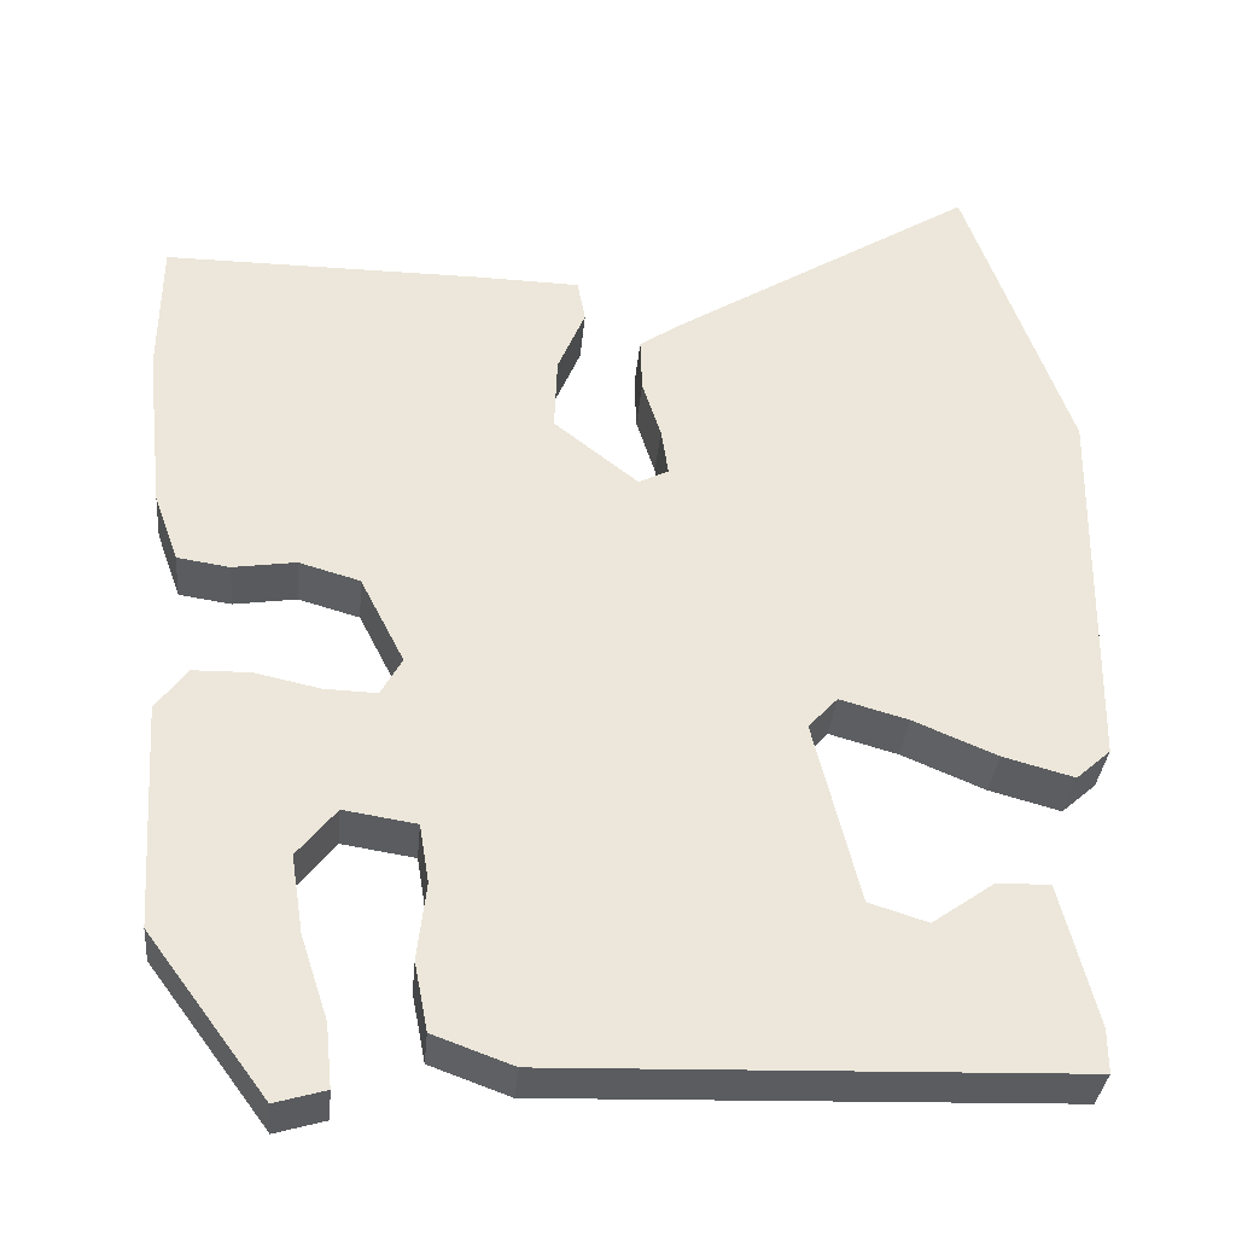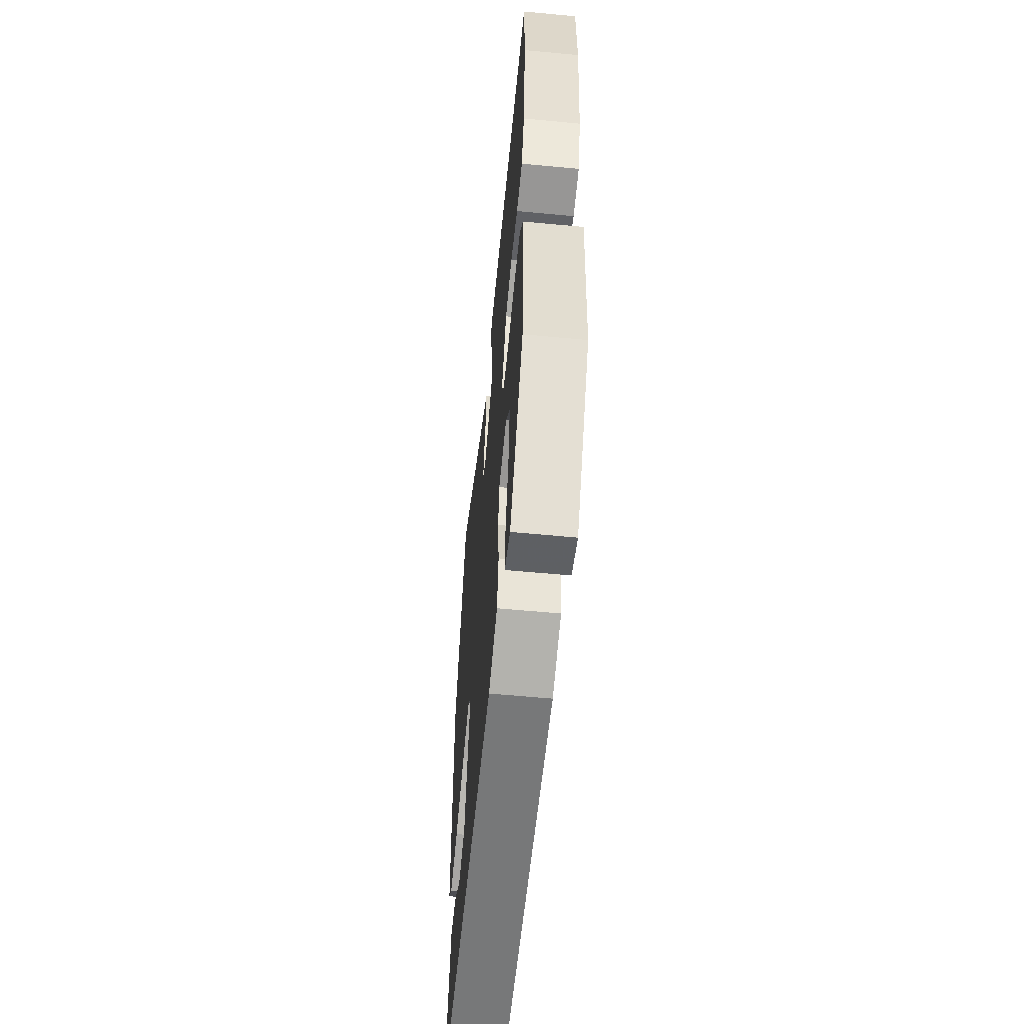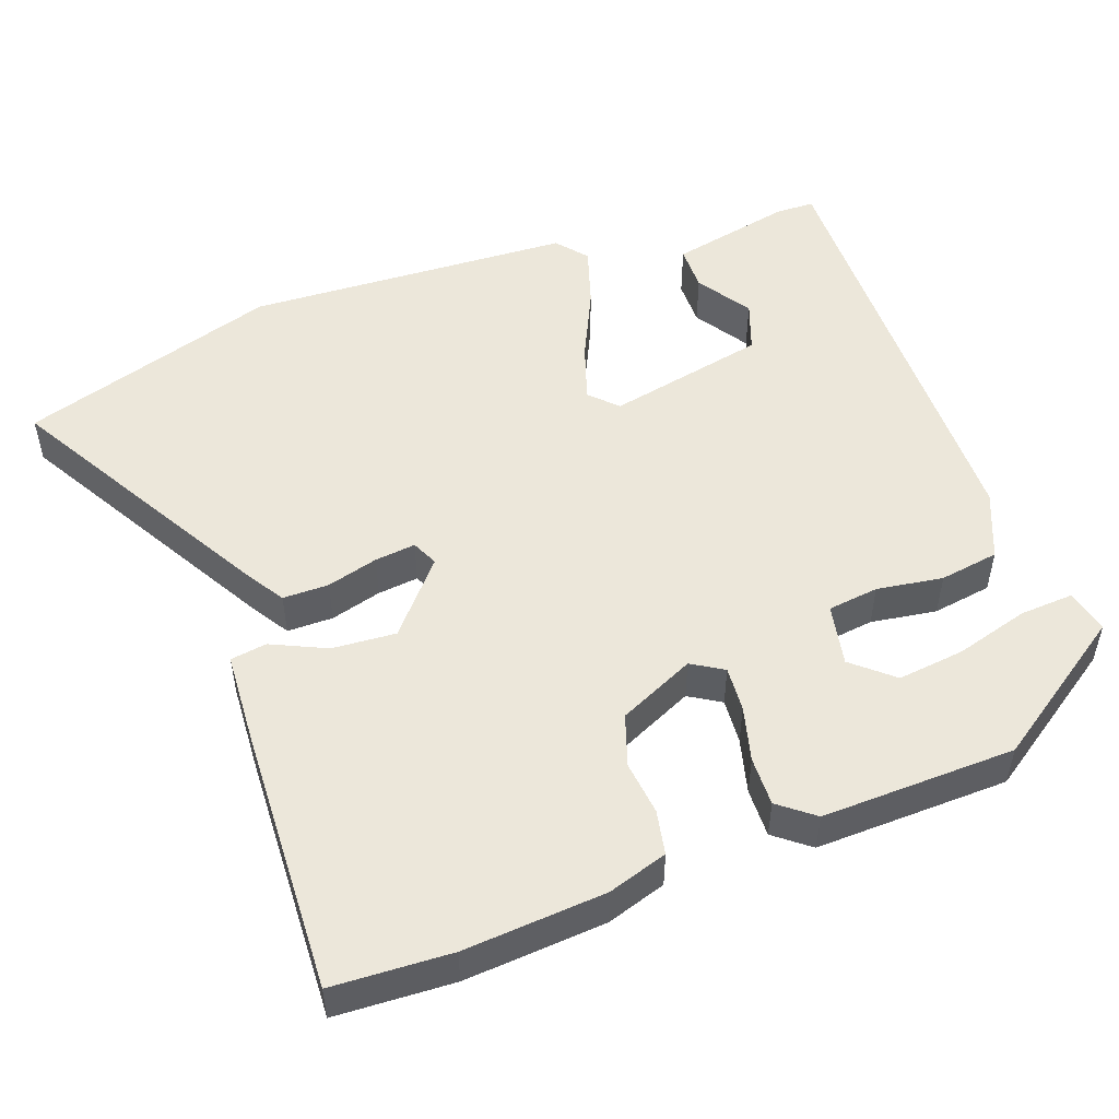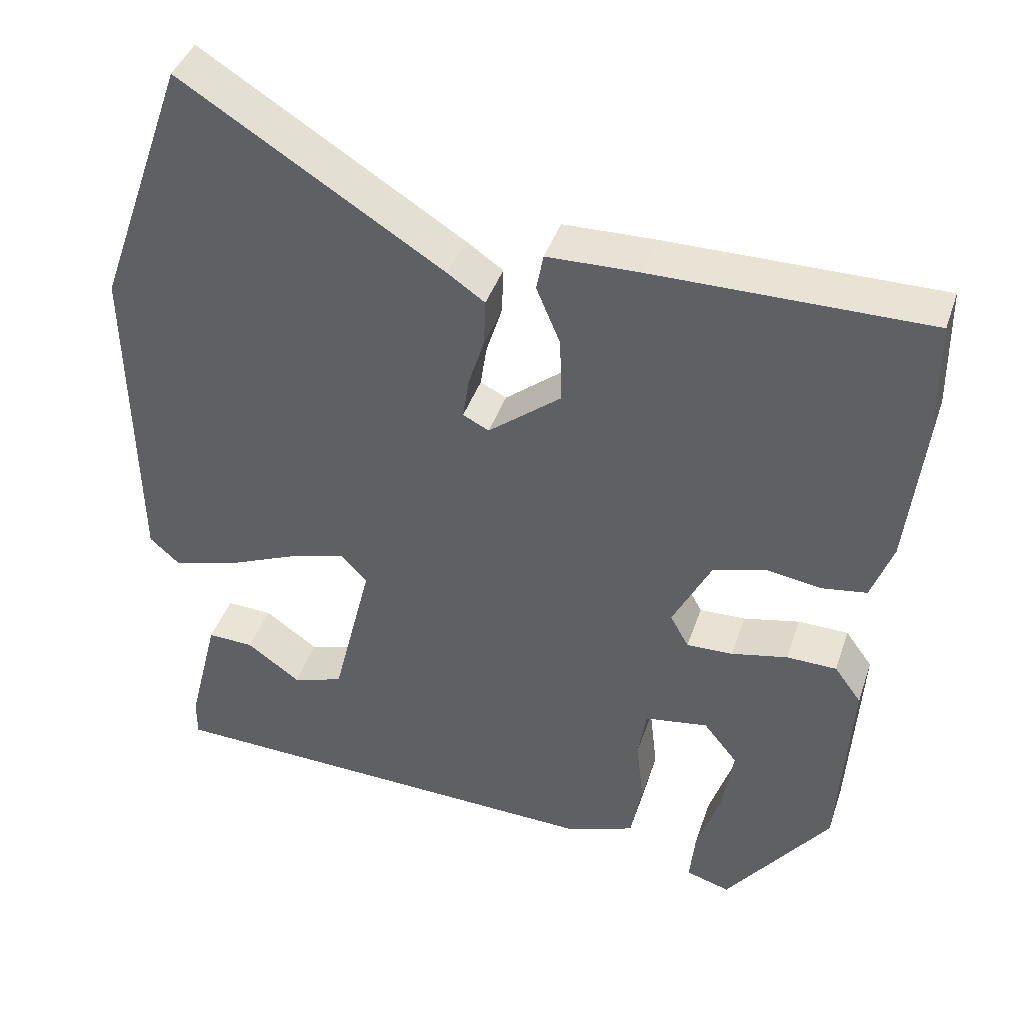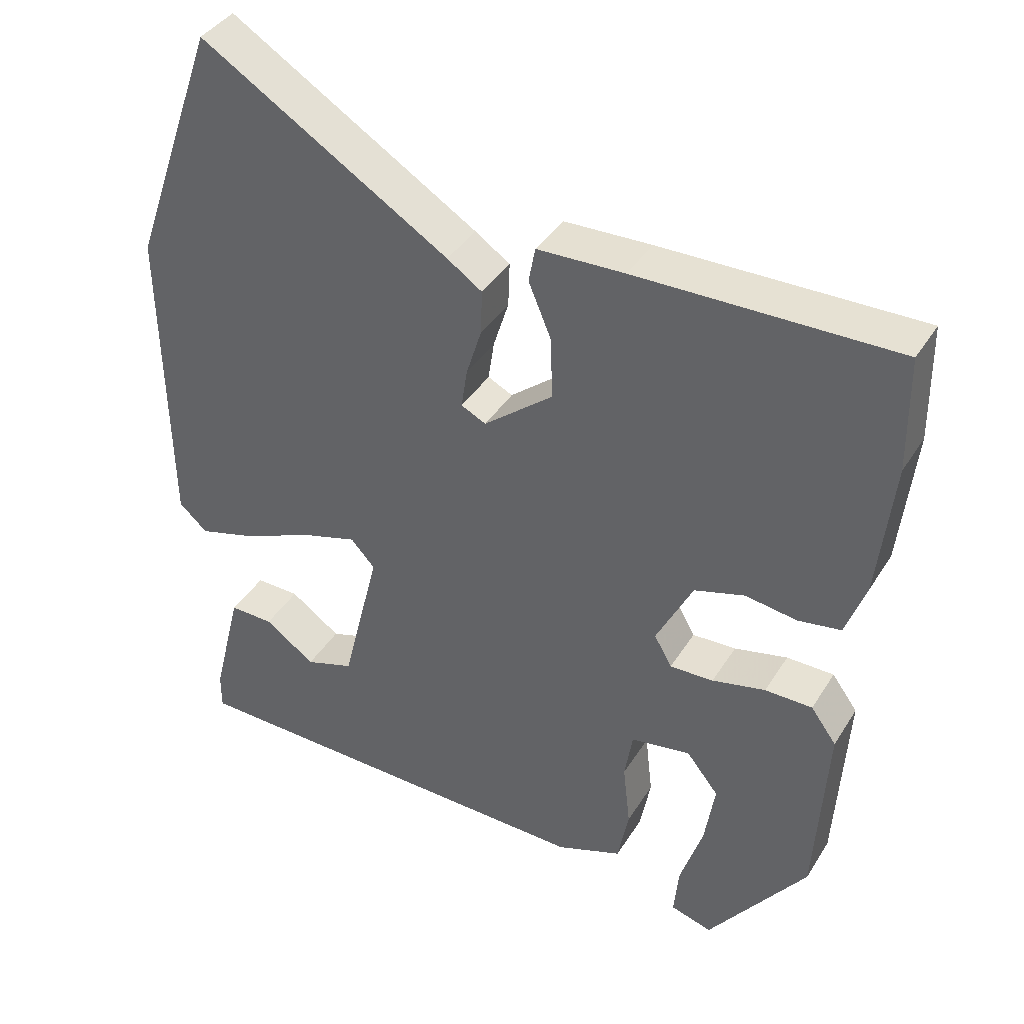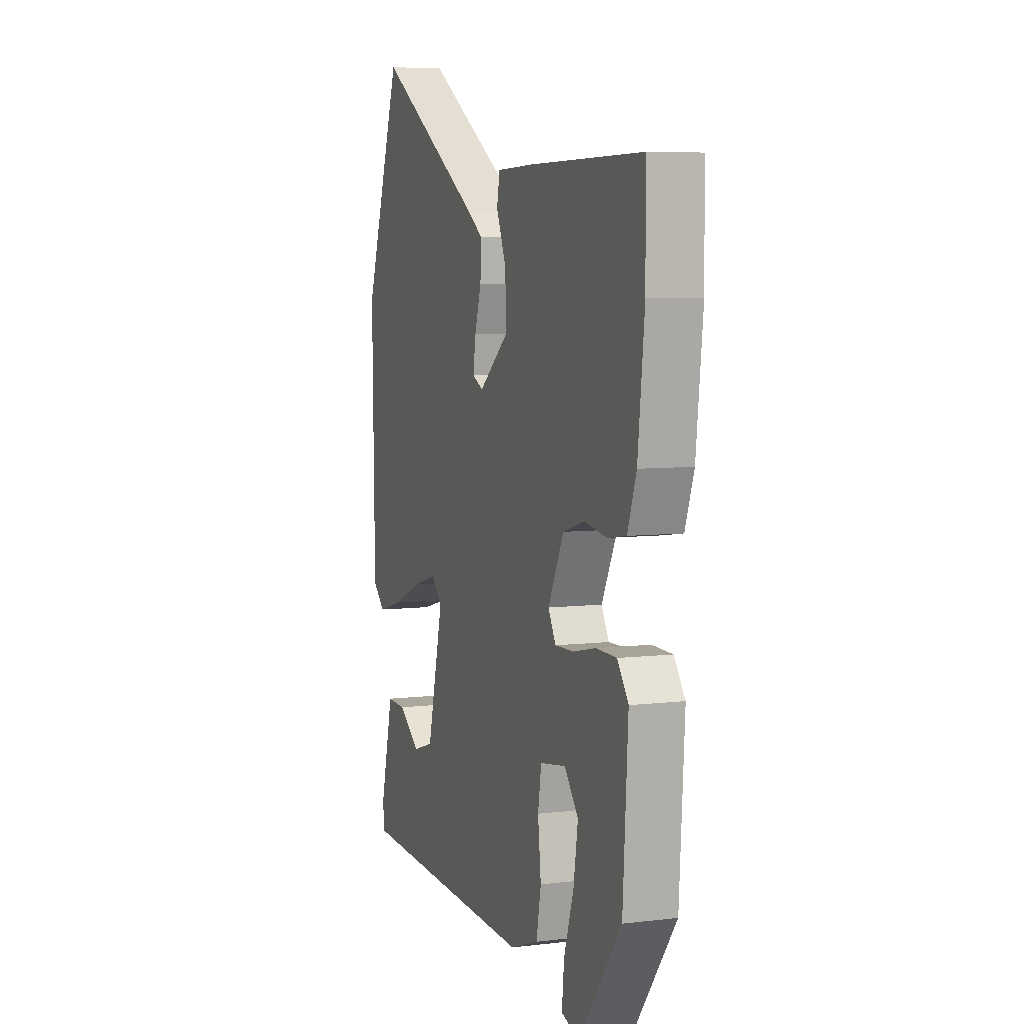
<metadata>
{"format":"obj","ext":"obj","renderer":"f3d","projection":"perspective","resolution":1024,"background":"white","views":[{"elev":-34.4,"azim":174.8,"up":"+Z"},{"elev":-59.1,"azim":84.4,"up":"+Z"},{"elev":51.8,"azim":72.1,"up":"+Y"},{"elev":41.4,"azim":18.0,"up":"+Z"},{"elev":39.0,"azim":28.7,"up":"+Z"},{"elev":6.4,"azim":70.3,"up":"+Z"}]}
</metadata>
<code>
v 0.445 0.07 -0.348
v 0.31 0.07 -0.53
v 0.253 0.07 -0.513
v 0.26 0.07 -0.442
v 0.291 0.07 -0.347
v 0.305 0.07 -0.258
v 0.261 0.07 -0.203
v 0.179 0.07 -0.216
v 0.168 0.07 -0.283
v 0.178 0.07 -0.371
v 0.163 0.07 -0.449
v 0.073 0.07 -0.482
v -0.511 0.07 -0.464
v -0.511 0.07 -0.414
v -0.471 0.07 -0.253
v -0.411 0.07 -0.255
v -0.342 0.07 -0.304
v -0.276 0.07 -0.283
v -0.225 0.07 -0.075
v -0.258 0.07 -0.039
v -0.335 0.07 -0.061
v -0.429 0.07 -0.101
v -0.509 0.07 -0.123
v -0.548 0.07 -0.088
v -0.555 0.07 0.343
v -0.437 0.07 0.68
v -0.097 0.07 0.468
v -0.049 0.07 0.435
v -0.051 0.07 0.374
v -0.072 0.07 0.307
v -0.08 0.07 0.253
v -0.046 0.07 0.236
v 0.049 0.07 0.312
v 0.046 0.07 0.397
v 0.015 0.07 0.471
v 0.024 0.07 0.519
v 0.144 0.07 0.522
v 0.5 0.07 0.524
v 0.502 0.07 0.366
v 0.481 0.07 0.178
v 0.453 0.07 0.1
v 0.394 0.07 0.091
v 0.323 0.07 0.102
v 0.254 0.07 0.082
v 0.204 0.07 -0.017
v 0.228 0.07 -0.06
v 0.288 0.07 -0.058
v 0.361 0.07 -0.042
v 0.426 0.07 -0.043
v 0.461 0.07 -0.091
v 0.445 0 -0.348
v 0.31 0 -0.53
v 0.253 0 -0.513
v 0.26 0 -0.442
v 0.291 0 -0.347
v 0.305 0 -0.258
v 0.261 0 -0.203
v 0.179 0 -0.216
v 0.168 0 -0.283
v 0.178 0 -0.371
v 0.163 0 -0.449
v 0.073 0 -0.482
v -0.511 0 -0.464
v -0.511 0 -0.414
v -0.471 0 -0.253
v -0.411 0 -0.255
v -0.342 0 -0.304
v -0.276 0 -0.283
v -0.225 0 -0.075
v -0.258 0 -0.039
v -0.335 0 -0.061
v -0.429 0 -0.101
v -0.509 0 -0.123
v -0.548 0 -0.088
v -0.555 0 0.343
v -0.437 0 0.68
v -0.097 0 0.468
v -0.049 0 0.435
v -0.051 0 0.374
v -0.072 0 0.307
v -0.08 0 0.253
v -0.046 0 0.236
v 0.049 0 0.312
v 0.046 0 0.397
v 0.015 0 0.471
v 0.024 0 0.519
v 0.144 0 0.522
v 0.5 0 0.524
v 0.502 0 0.366
v 0.481 0 0.178
v 0.453 0 0.1
v 0.394 0 0.091
v 0.323 0 0.102
v 0.254 0 0.082
v 0.204 0 -0.017
v 0.228 0 -0.06
v 0.288 0 -0.058
v 0.361 0 -0.042
v 0.426 0 -0.043
v 0.461 0 -0.091
f 49 50 1
f 48 49 1
f 47 48 1
f 46 47 1
f 41 42 43
f 40 41 43
f 39 40 43
f 38 39 43
f 37 38 43
f 36 37 43
f 35 36 43
f 34 35 43
f 33 34 43 44
f 32 33 44 45
f 28 29 30
f 27 28 30
f 26 27 30
f 25 26 30
f 24 25 30
f 23 24 30
f 22 23 30
f 21 22 30
f 20 21 30 31
f 32 45 46
f 31 32 46
f 20 31 46
f 19 20 46
f 15 16 17
f 14 15 17
f 14 17 18
f 13 14 18
f 12 13 18
f 11 12 18
f 10 11 18
f 9 10 18
f 3 4 5
f 2 3 5
f 1 2 5
f 1 5 6
f 46 1 6 7
f 8 9 18 19
f 7 8 19 46
f 51 100 99
f 51 99 98
f 51 98 97
f 51 97 96
f 93 92 91
f 93 91 90
f 93 90 89
f 93 89 88
f 93 88 87
f 93 87 86
f 93 86 85
f 93 85 84
f 94 93 84 83
f 95 94 83 82
f 80 79 78
f 80 78 77
f 80 77 76
f 80 76 75
f 80 75 74
f 80 74 73
f 80 73 72
f 80 72 71
f 81 80 71 70
f 96 95 82
f 96 82 81
f 96 81 70
f 96 70 69
f 67 66 65
f 67 65 64
f 68 67 64
f 68 64 63
f 68 63 62
f 68 62 61
f 68 61 60
f 68 60 59
f 55 54 53
f 55 53 52
f 55 52 51
f 56 55 51
f 57 56 51 96
f 69 68 59 58
f 96 69 58 57
f 1 51 52 2
f 2 52 53 3
f 3 53 54 4
f 4 54 55 5
f 5 55 56 6
f 6 56 57 7
f 7 57 58 8
f 8 58 59 9
f 9 59 60 10
f 10 60 61 11
f 11 61 62 12
f 12 62 63 13
f 13 63 64 14
f 14 64 65 15
f 15 65 66 16
f 16 66 67 17
f 17 67 68 18
f 18 68 69 19
f 19 69 70 20
f 20 70 71 21
f 21 71 72 22
f 22 72 73 23
f 23 73 74 24
f 24 74 75 25
f 25 75 76 26
f 26 76 77 27
f 27 77 78 28
f 28 78 79 29
f 29 79 80 30
f 30 80 81 31
f 31 81 82 32
f 32 82 83 33
f 33 83 84 34
f 34 84 85 35
f 35 85 86 36
f 36 86 87 37
f 37 87 88 38
f 38 88 89 39
f 39 89 90 40
f 40 90 91 41
f 41 91 92 42
f 42 92 93 43
f 43 93 94 44
f 44 94 95 45
f 45 95 96 46
f 46 96 97 47
f 47 97 98 48
f 48 98 99 49
f 49 99 100 50
f 50 100 51 1

</code>
